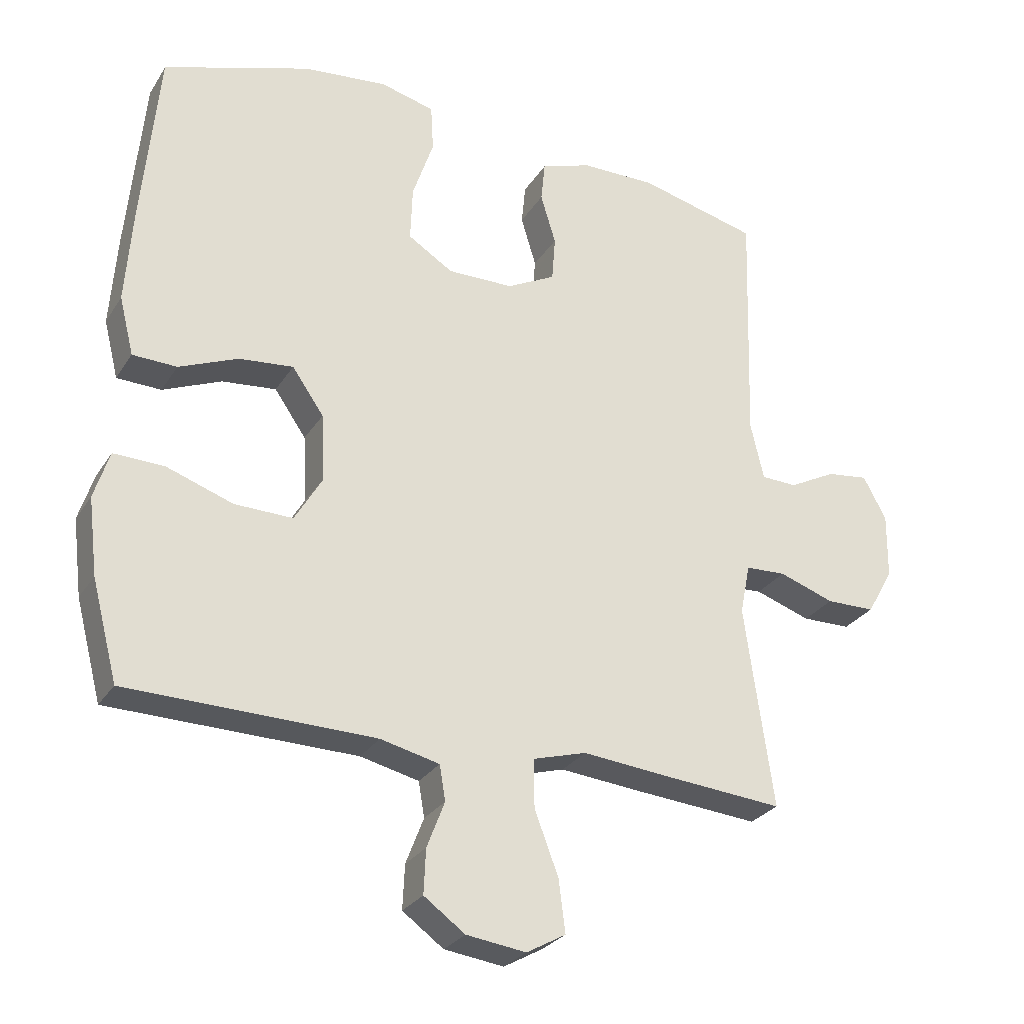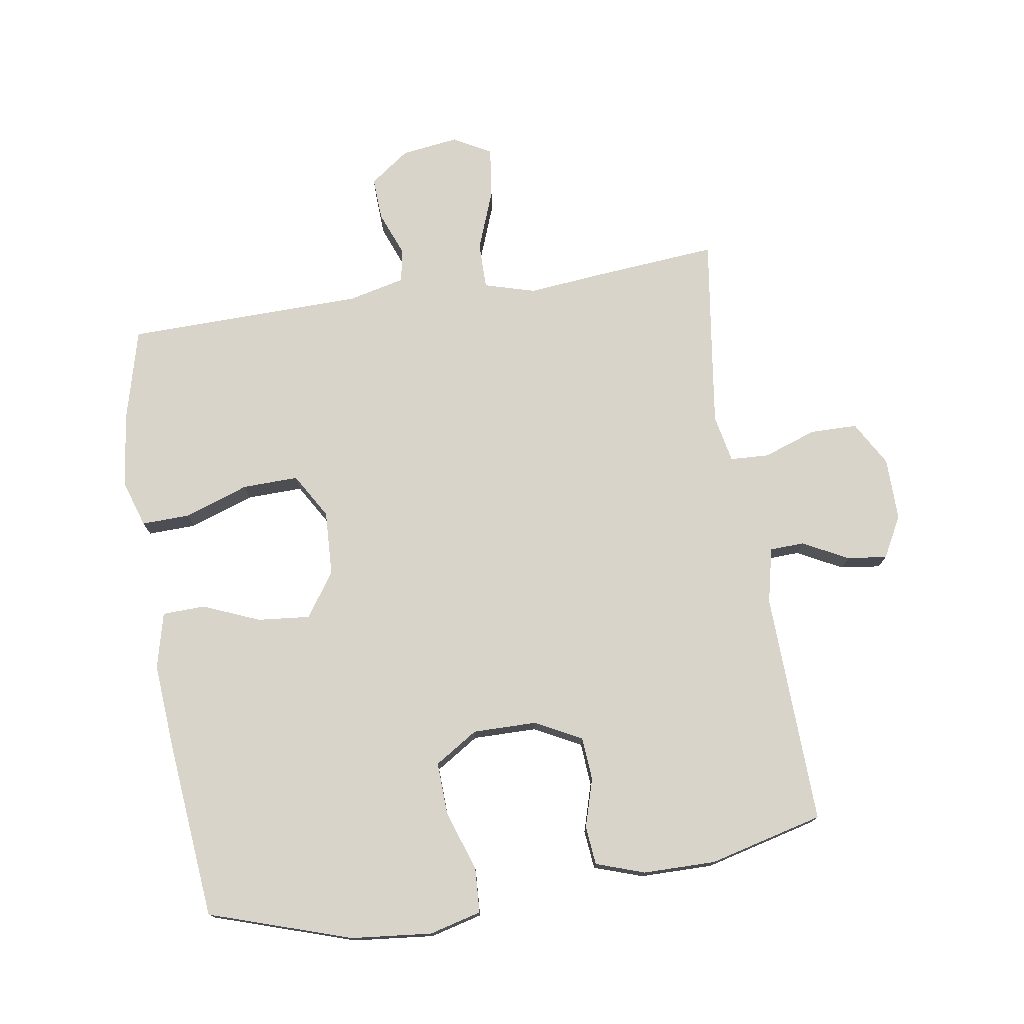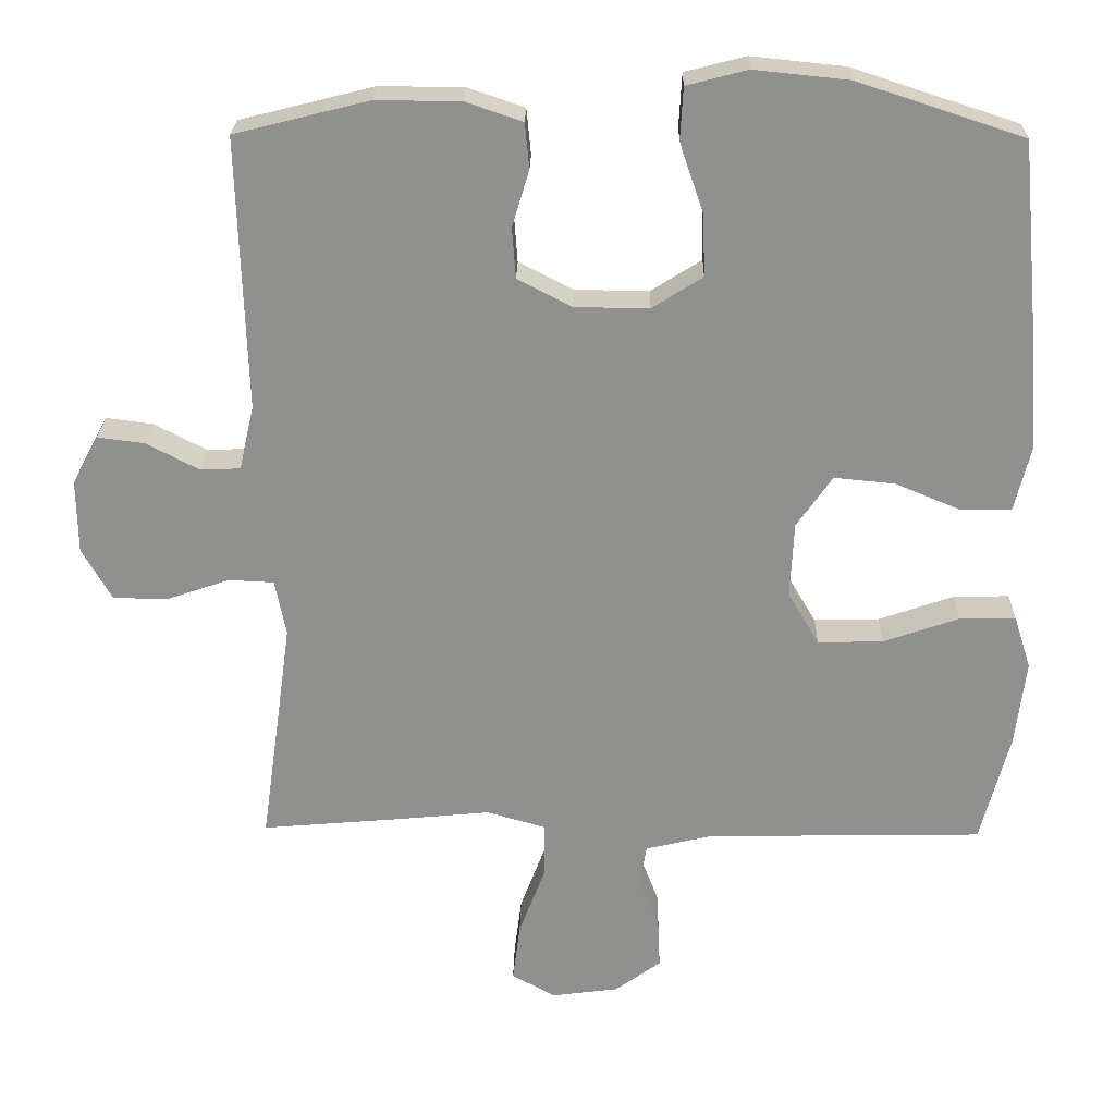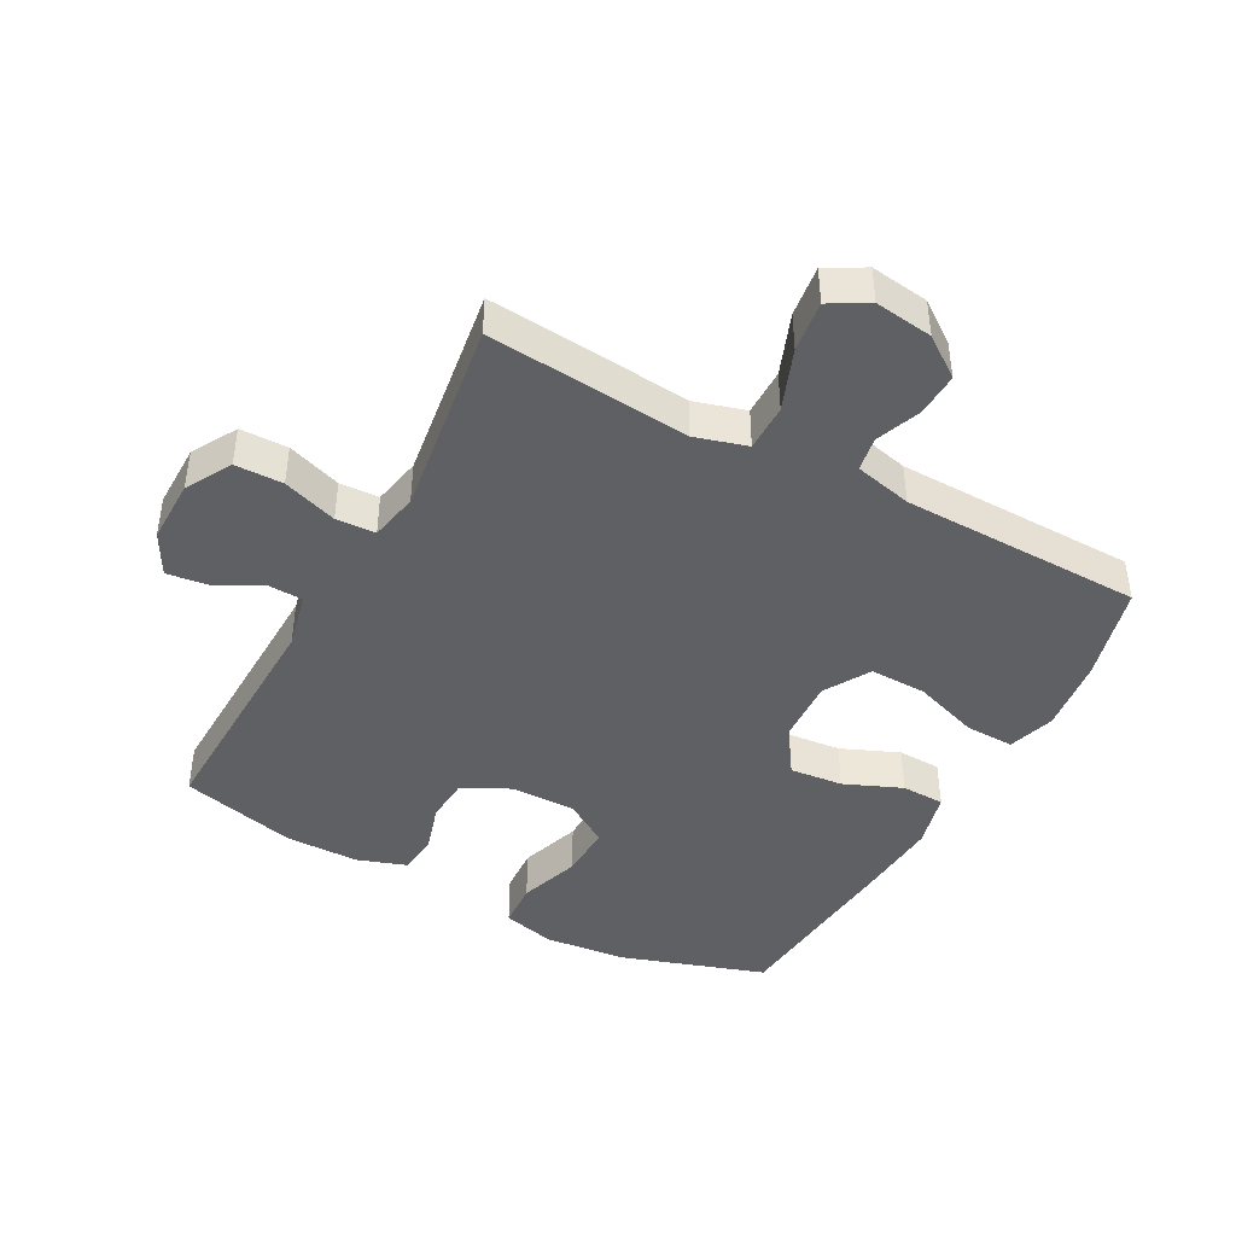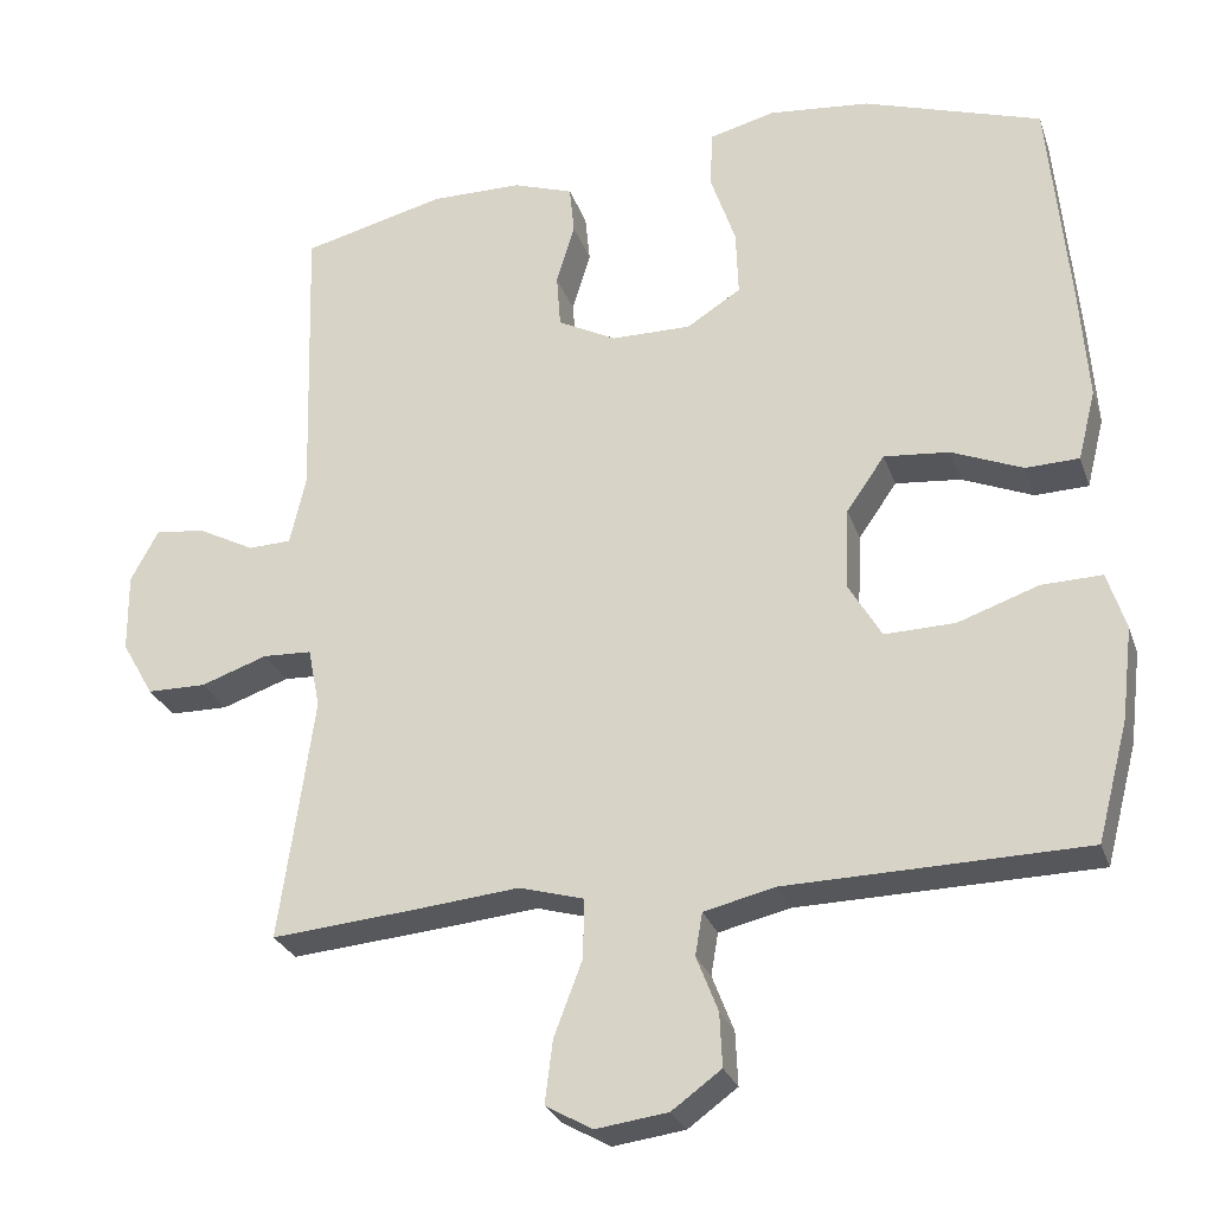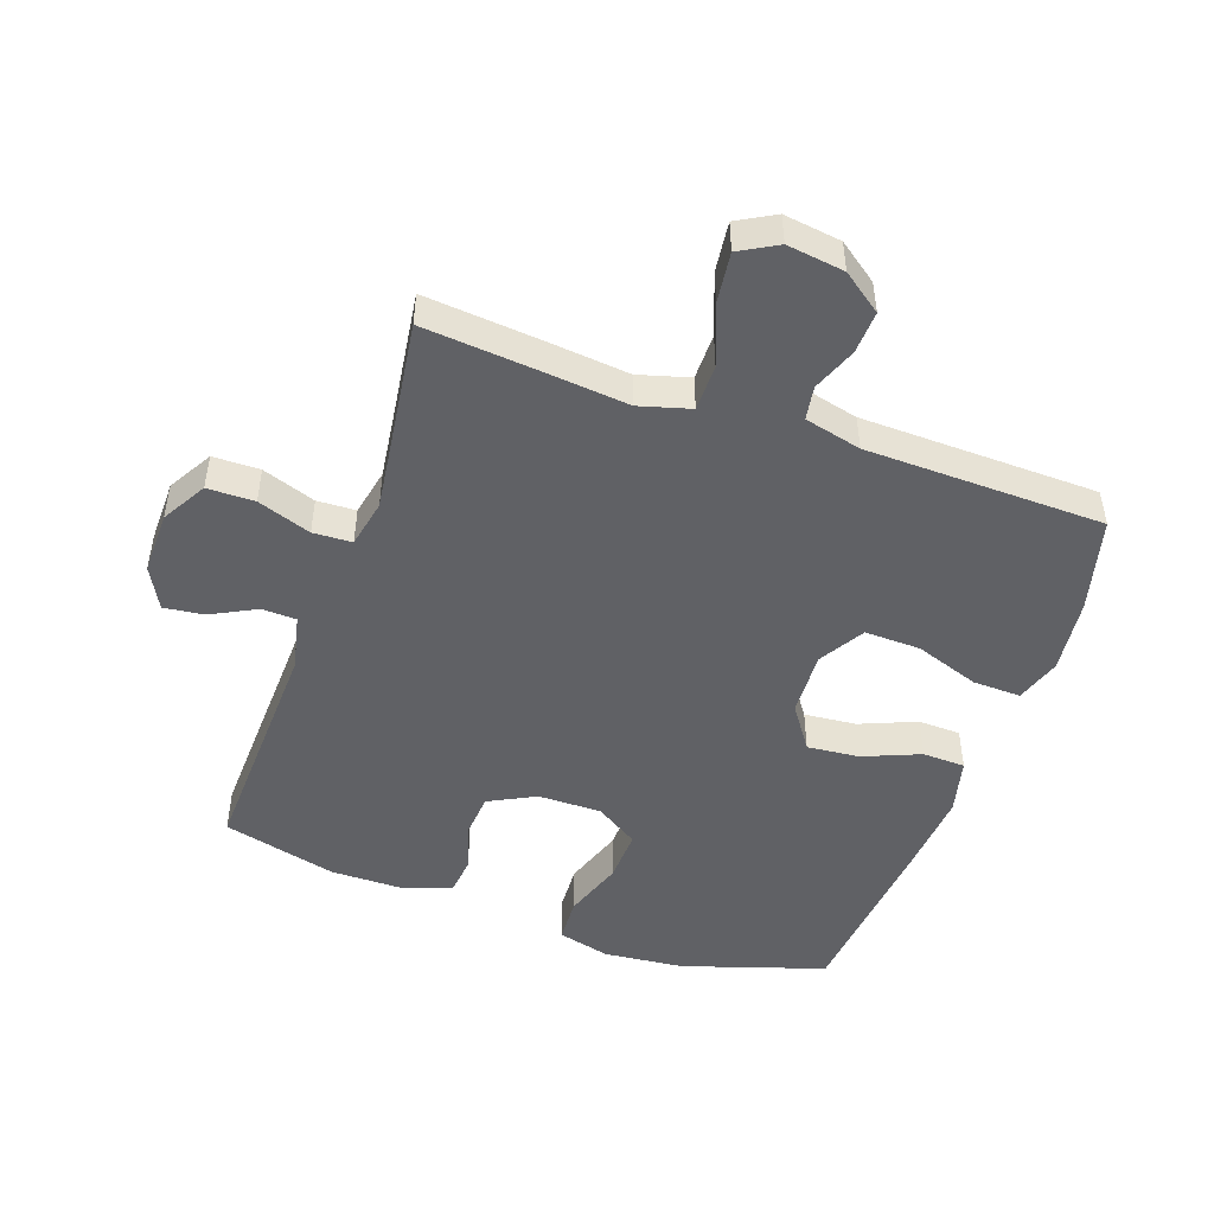
<metadata>
{"format":"obj","ext":"obj","renderer":"f3d","projection":"perspective","resolution":1024,"background":"white","views":[{"elev":-27.7,"azim":-25.9,"up":"+Z"},{"elev":75.5,"azim":-9.0,"up":"+Y"},{"elev":24.3,"azim":-178.9,"up":"+Z"},{"elev":-43.6,"azim":151.7,"up":"+Y"},{"elev":-27.2,"azim":-163.0,"up":"+Z"},{"elev":-48.4,"azim":160.4,"up":"+Y"}]}
</metadata>
<code>
v 0.5 0.07 0.5
v 0.489 0.07 0.134
v 0.509 0.07 0.047
v 0.563 0.07 0.045
v 0.634 0.07 0.082
v 0.697 0.07 0.09
v 0.732 0.07 0.025
v 0.731 0.07 -0.074
v 0.691 0.07 -0.144
v 0.617 0.07 -0.145
v 0.533 0.07 -0.116
v 0.472 0.07 -0.119
v 0.457 0.07 -0.194
v 0.473 0.07 -0.31
v 0.5 0.07 -0.5
v 0.312 0.07 -0.484
v 0.187 0.07 -0.472
v 0.107 0.07 -0.495
v 0.107 0.07 -0.568
v 0.143 0.07 -0.663
v 0.153 0.07 -0.742
v 0.094 0.07 -0.775
v 0.004 0.07 -0.763
v -0.058 0.07 -0.718
v -0.055 0.07 -0.651
v -0.028 0.07 -0.581
v -0.037 0.07 -0.528
v -0.126 0.07 -0.507
v -0.5 0.07 -0.5
v -0.539 0.07 -0.351
v -0.553 0.07 -0.235
v -0.53 0.07 -0.163
v -0.454 0.07 -0.165
v -0.353 0.07 -0.2
v -0.265 0.07 -0.202
v -0.223 0.07 -0.131
v -0.228 0.07 -0.029
v -0.276 0.07 0.04
v -0.358 0.07 0.032
v -0.447 0.07 -0.005
v -0.514 0.07 -0.003
v -0.536 0.07 0.085
v -0.526 0.07 0.222
v -0.5 0.07 0.5
v -0.277 0.07 0.573
v -0.15 0.07 0.586
v -0.068 0.07 0.565
v -0.064 0.07 0.494
v -0.096 0.07 0.4
v -0.099 0.07 0.317
v -0.031 0.07 0.274
v 0.069 0.07 0.275
v 0.142 0.07 0.313
v 0.147 0.07 0.381
v 0.124 0.07 0.457
v 0.13 0.07 0.518
v 0.206 0.07 0.544
v 0.32 0.07 0.545
v 0.5 0 0.5
v 0.489 0 0.134
v 0.509 0 0.047
v 0.563 0 0.045
v 0.634 0 0.082
v 0.697 0 0.09
v 0.732 0 0.025
v 0.731 0 -0.074
v 0.691 0 -0.144
v 0.617 0 -0.145
v 0.533 0 -0.116
v 0.472 0 -0.119
v 0.457 0 -0.194
v 0.473 0 -0.31
v 0.5 0 -0.5
v 0.312 0 -0.484
v 0.187 0 -0.472
v 0.107 0 -0.495
v 0.107 0 -0.568
v 0.143 0 -0.663
v 0.153 0 -0.742
v 0.094 0 -0.775
v 0.004 0 -0.763
v -0.058 0 -0.718
v -0.055 0 -0.651
v -0.028 0 -0.581
v -0.037 0 -0.528
v -0.126 0 -0.507
v -0.5 0 -0.5
v -0.539 0 -0.351
v -0.553 0 -0.235
v -0.53 0 -0.163
v -0.454 0 -0.165
v -0.353 0 -0.2
v -0.265 0 -0.202
v -0.223 0 -0.131
v -0.228 0 -0.029
v -0.276 0 0.04
v -0.358 0 0.032
v -0.447 0 -0.005
v -0.514 0 -0.003
v -0.536 0 0.085
v -0.526 0 0.222
v -0.5 0 0.5
v -0.277 0 0.573
v -0.15 0 0.586
v -0.068 0 0.565
v -0.064 0 0.494
v -0.096 0 0.4
v -0.099 0 0.317
v -0.031 0 0.274
v 0.069 0 0.275
v 0.142 0 0.313
v 0.147 0 0.381
v 0.124 0 0.457
v 0.13 0 0.518
v 0.206 0 0.544
v 0.32 0 0.545
f 57 58 1 2
f 54 55 56 57
f 53 54 57 2
f 52 53 2 3
f 51 52 3
f 46 47 48 49
f 46 49 50
f 45 46 50
f 44 45 50
f 43 44 50 51
f 39 40 41 42
f 38 39 42 43
f 31 32 33 34
f 31 34 35
f 28 29 30 31
f 27 28 31 35
f 23 24 25 26
f 23 26 27
f 22 23 27
f 19 20 21 22
f 18 19 22 27
f 17 18 27 35
f 14 15 16 17
f 13 14 17 35
f 8 9 10 11
f 8 11 12
f 7 8 12
f 4 5 6 7
f 3 4 7 12
f 38 43 51 3
f 12 13 35 36
f 12 36 37
f 3 12 37 38
f 60 59 116 115
f 115 114 113 112
f 60 115 112 111
f 61 60 111 110
f 61 110 109
f 107 106 105 104
f 108 107 104
f 108 104 103
f 108 103 102
f 109 108 102 101
f 100 99 98 97
f 101 100 97 96
f 92 91 90 89
f 93 92 89
f 89 88 87 86
f 93 89 86 85
f 84 83 82 81
f 85 84 81
f 85 81 80
f 80 79 78 77
f 85 80 77 76
f 93 85 76 75
f 75 74 73 72
f 93 75 72 71
f 69 68 67 66
f 70 69 66
f 70 66 65
f 65 64 63 62
f 70 65 62 61
f 61 109 101 96
f 94 93 71 70
f 95 94 70
f 96 95 70 61
f 1 59 60 2
f 2 60 61 3
f 3 61 62 4
f 4 62 63 5
f 5 63 64 6
f 6 64 65 7
f 7 65 66 8
f 8 66 67 9
f 9 67 68 10
f 10 68 69 11
f 11 69 70 12
f 12 70 71 13
f 13 71 72 14
f 14 72 73 15
f 15 73 74 16
f 16 74 75 17
f 17 75 76 18
f 18 76 77 19
f 19 77 78 20
f 20 78 79 21
f 21 79 80 22
f 22 80 81 23
f 23 81 82 24
f 24 82 83 25
f 25 83 84 26
f 26 84 85 27
f 27 85 86 28
f 28 86 87 29
f 29 87 88 30
f 30 88 89 31
f 31 89 90 32
f 32 90 91 33
f 33 91 92 34
f 34 92 93 35
f 35 93 94 36
f 36 94 95 37
f 37 95 96 38
f 38 96 97 39
f 39 97 98 40
f 40 98 99 41
f 41 99 100 42
f 42 100 101 43
f 43 101 102 44
f 44 102 103 45
f 45 103 104 46
f 46 104 105 47
f 47 105 106 48
f 48 106 107 49
f 49 107 108 50
f 50 108 109 51
f 51 109 110 52
f 52 110 111 53
f 53 111 112 54
f 54 112 113 55
f 55 113 114 56
f 56 114 115 57
f 57 115 116 58
f 58 116 59 1

</code>
